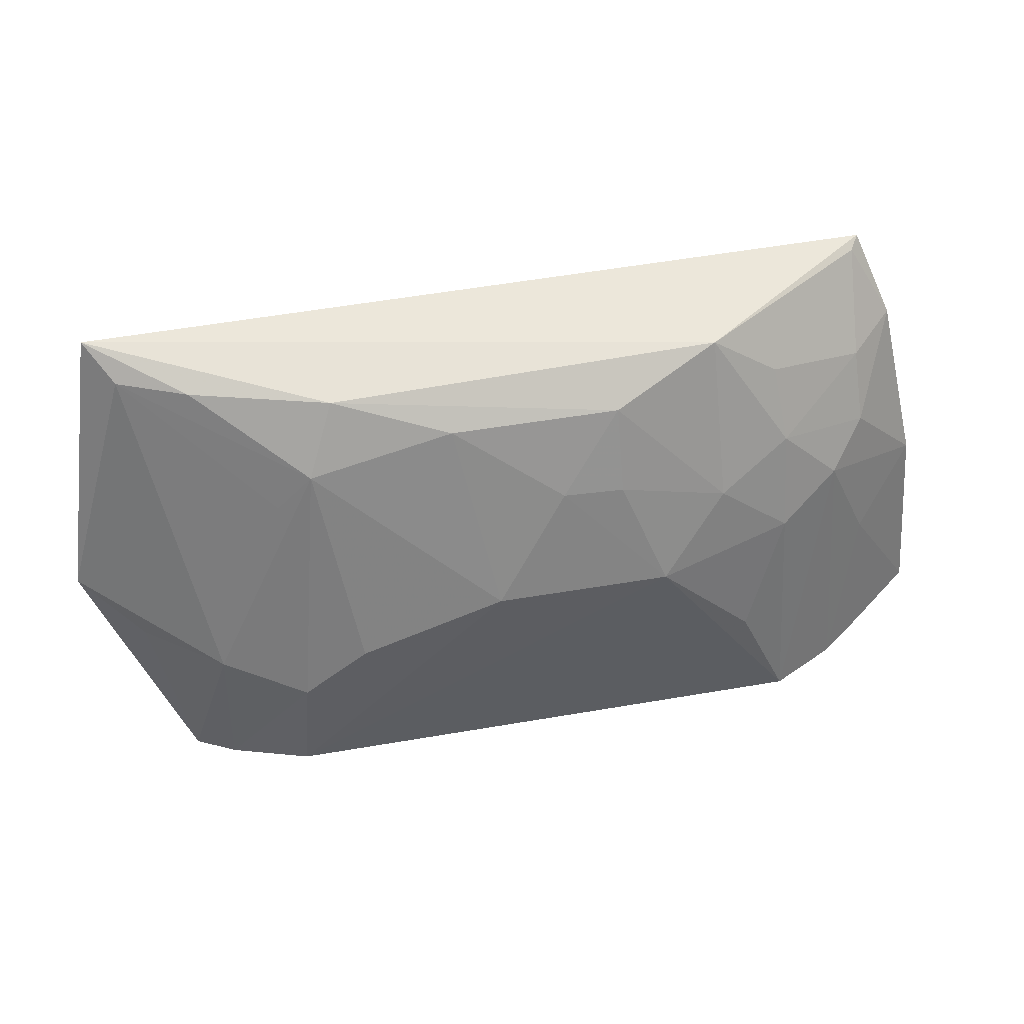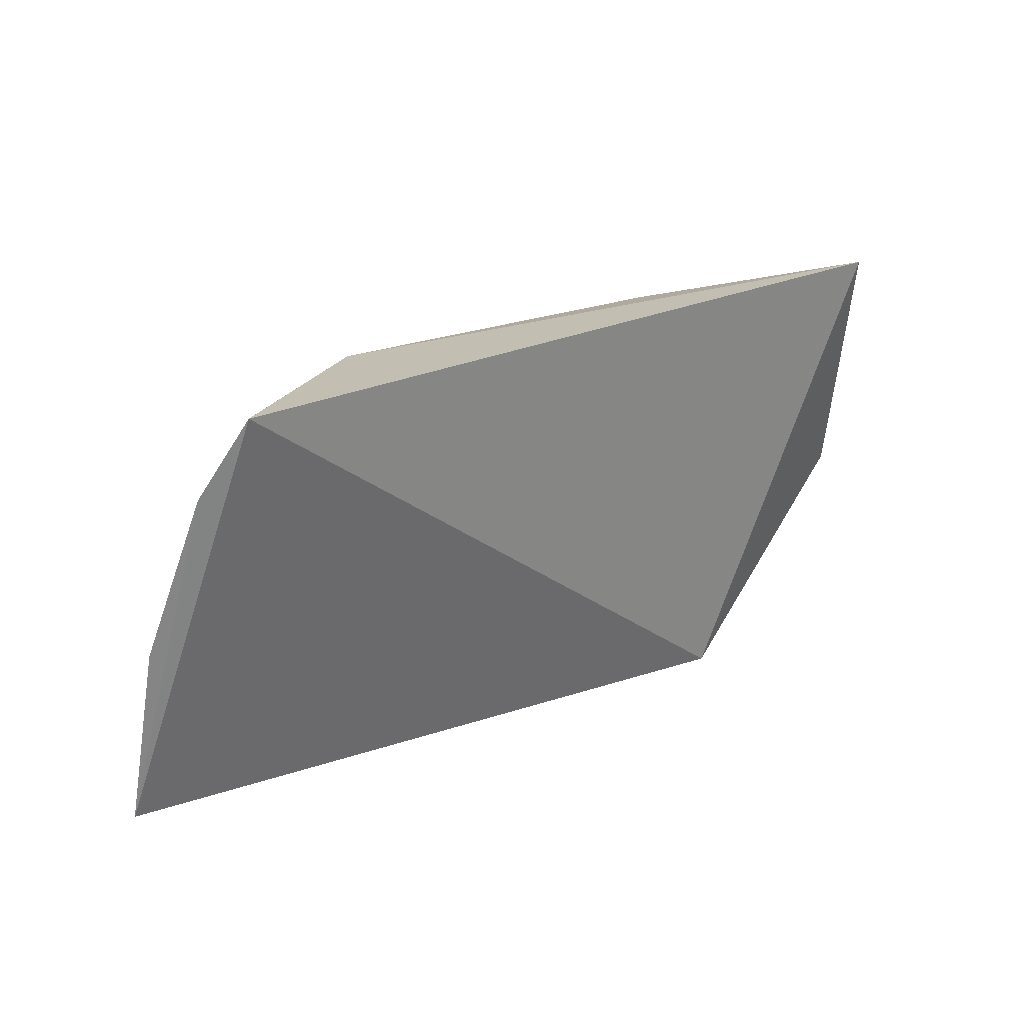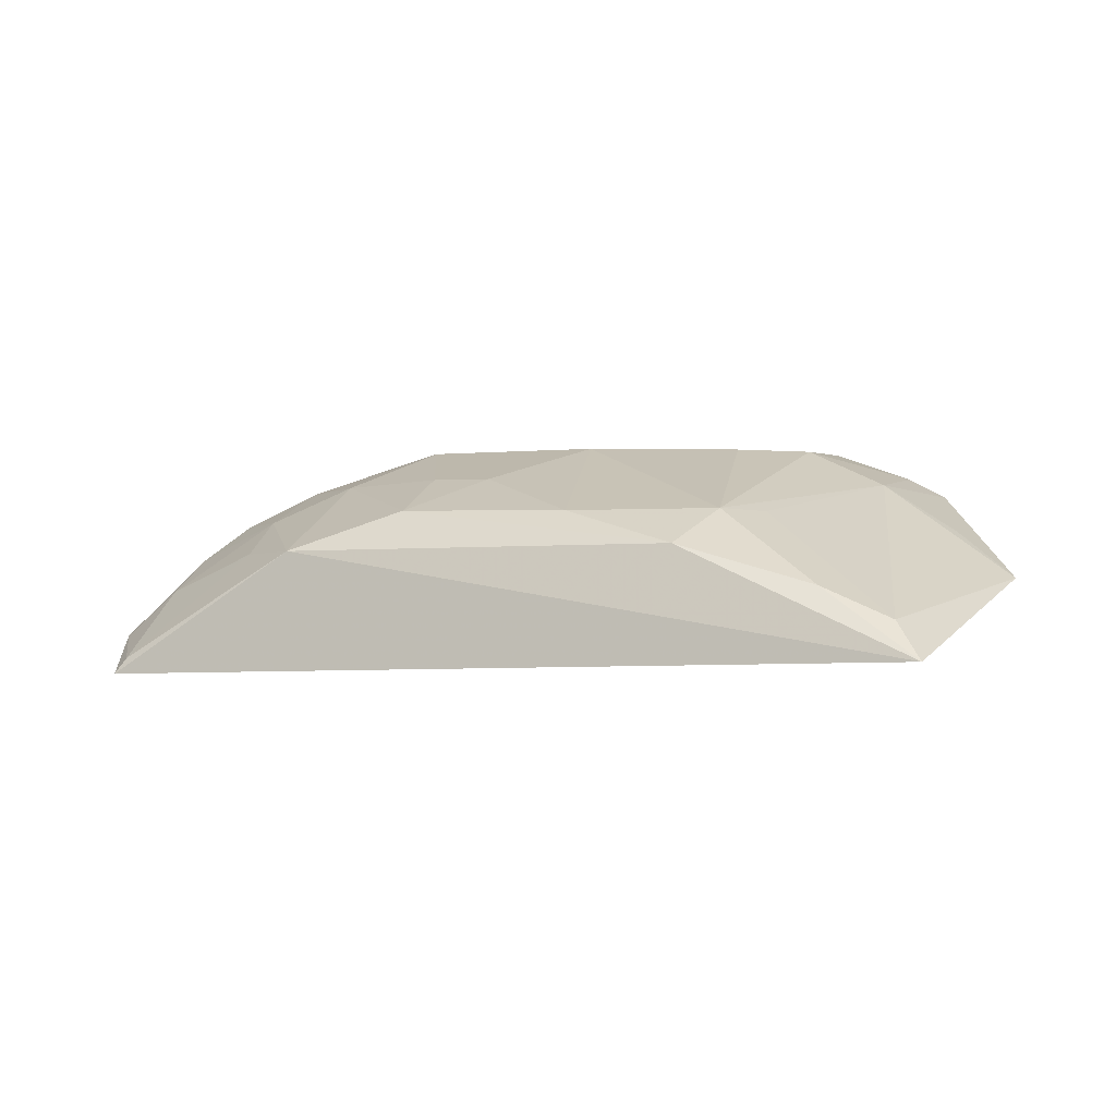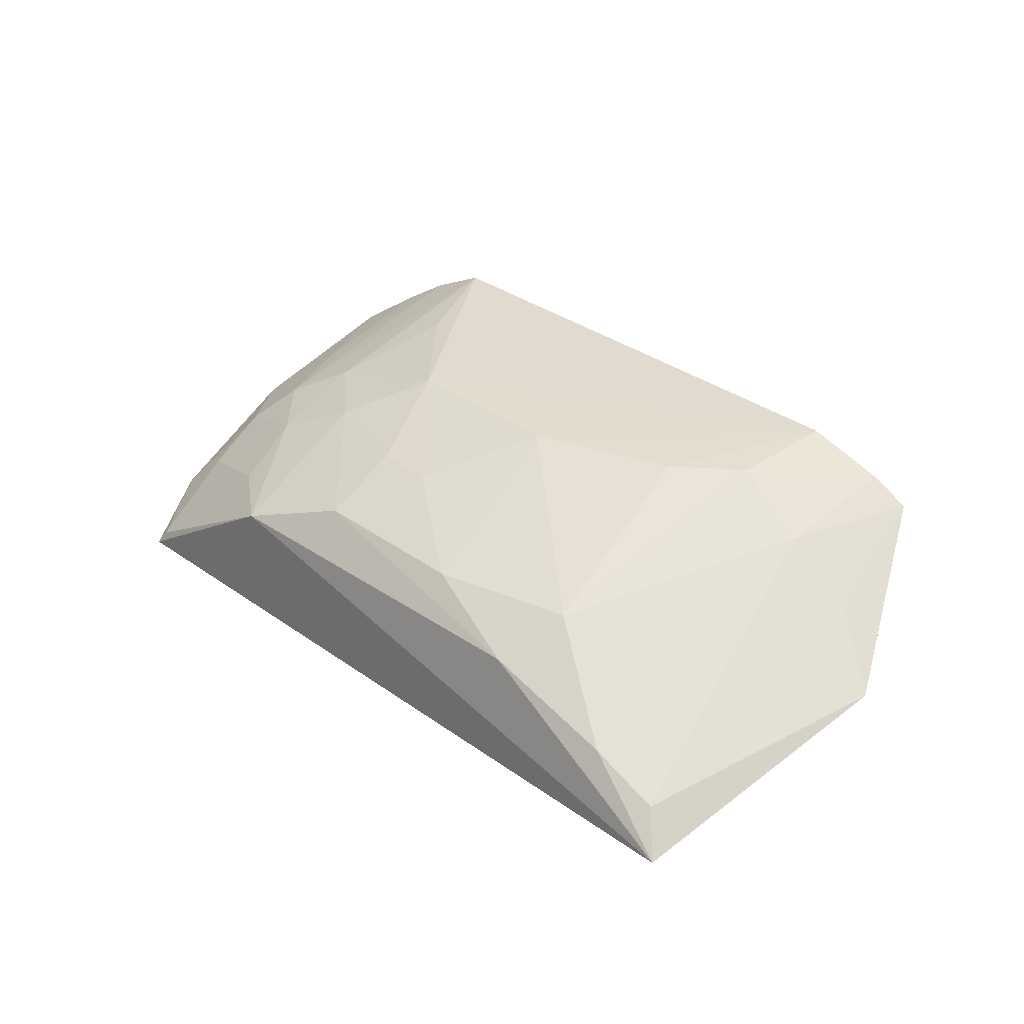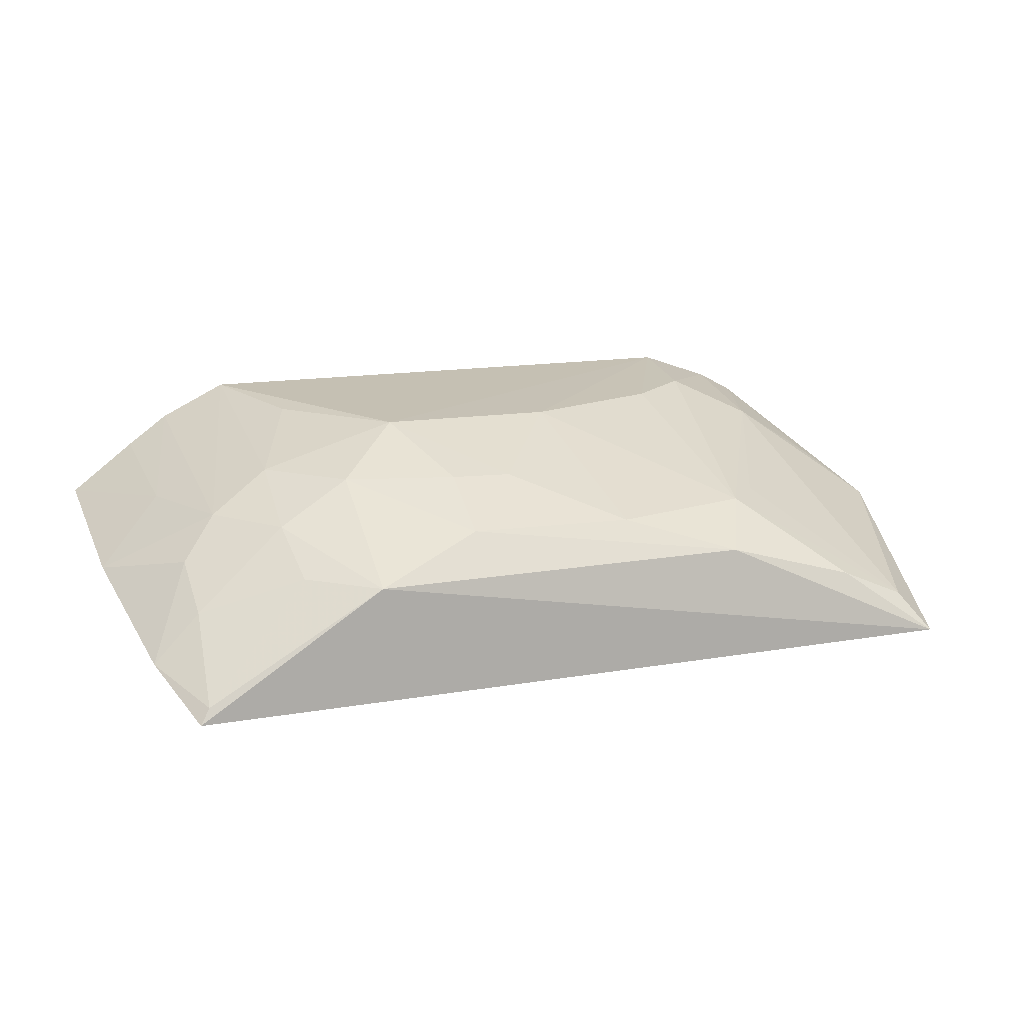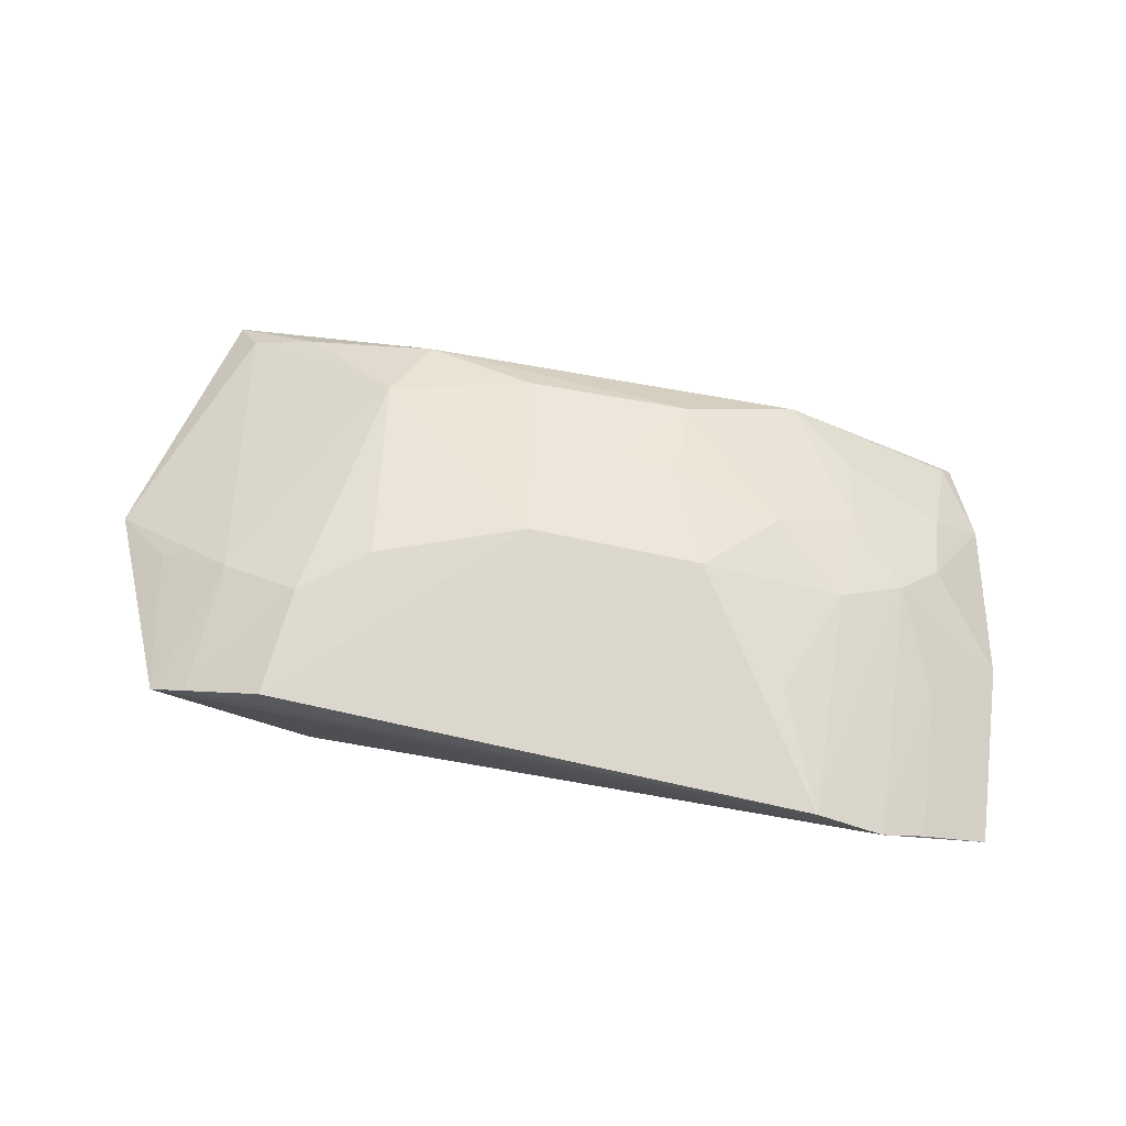
<metadata>
{"format":"obj","ext":"obj","renderer":"f3d","projection":"perspective","resolution":1024,"background":"white","views":[{"elev":49.7,"azim":168.1,"up":"+Z"},{"elev":20.5,"azim":-39.8,"up":"+Z"},{"elev":-3.4,"azim":19.0,"up":"+Y"},{"elev":32.6,"azim":44.1,"up":"+Y"},{"elev":16.5,"azim":-18.9,"up":"+Y"},{"elev":74.7,"azim":-169.3,"up":"+Y"}]}
</metadata>
<code>
v 0.1741 0.231 0.2638
v 0.1955 0.2648 0.158
v 0.09297 0.2899 0.2281
v -0.04851 0.3219 0.168
v -0.1795 0.2808 0.08672
v 0.111 0.3243 0.08416
v -0.1519 0.2269 0.2574
v 0.1632 0.2461 0.2529
v 0.14 0.3054 0.1364
v 0.08067 0.3212 0.1486
v -0.1077 0.3244 0.07805
v 0.1002 0.2483 0.08333
v -0.07592 0.2752 0.2556
v 0.08105 0.2751 0.254
v 0.1576 0.3044 0.08151
v 0.1074 0.2894 0.2128
v 0.02223 0.3215 0.1694
v 0.1069 0.3215 0.1282
v -0.135 0.3108 0.07721
v -0.131 0.2911 0.182
v 0.1355 0.2588 0.2538
v -0.03231 0.2911 0.2417
v 0.1709 0.2847 0.1407
v 0.1421 0.3128 0.08206
v -0.1765 0.2653 0.1602
v -0.1453 0.2613 0.2216
v -0.149 0.2896 0.14
v -0.07601 0.3055 0.1964
v -0.1056 0.3057 0.1699
v 0.03528 0.2895 0.2414
v -0.007584 0.3057 0.2116
v -0.1649 0.2429 0.2255
v -0.1479 0.2332 0.2552
v -0.1067 0.2904 0.2074
v -0.1461 0.2756 0.1958
v -0.1525 0.2996 0.0815
v -0.03197 0.3062 0.2101
v -0.08772 0.3214 0.125
v -0.1034 0.2757 0.2347
f 8 1 2
f 9 8 2
f 11 4 6
f 12 7 5
f 12 2 1
f 12 1 7
f 13 7 1
f 14 13 1
f 15 2 12
f 16 9 3
f 16 3 8
f 16 8 9
f 17 10 6
f 17 6 4
f 17 3 10
f 18 6 10
f 18 10 3
f 18 3 9
f 19 12 5
f 19 15 12
f 19 11 15
f 20 11 19
f 21 8 3
f 21 3 14
f 21 14 1
f 21 1 8
f 22 13 14
f 23 15 9
f 23 9 2
f 23 2 15
f 24 15 11
f 24 11 6
f 24 6 18
f 24 18 9
f 24 9 15
f 27 20 19
f 27 25 20
f 27 5 25
f 28 13 22
f 29 11 20
f 29 28 4
f 30 22 14
f 30 14 3
f 30 3 17
f 31 17 4
f 31 30 17
f 31 22 30
f 32 25 5
f 32 5 7
f 33 7 13
f 33 32 7
f 33 26 32
f 34 13 28
f 34 29 20
f 34 28 29
f 35 20 25
f 35 32 26
f 35 25 32
f 35 34 20
f 35 26 34
f 36 27 19
f 36 19 5
f 36 5 27
f 37 28 22
f 37 4 28
f 37 31 4
f 37 22 31
f 38 29 4
f 38 4 11
f 38 11 29
f 39 33 13
f 39 26 33
f 39 34 26
f 39 13 34

</code>
